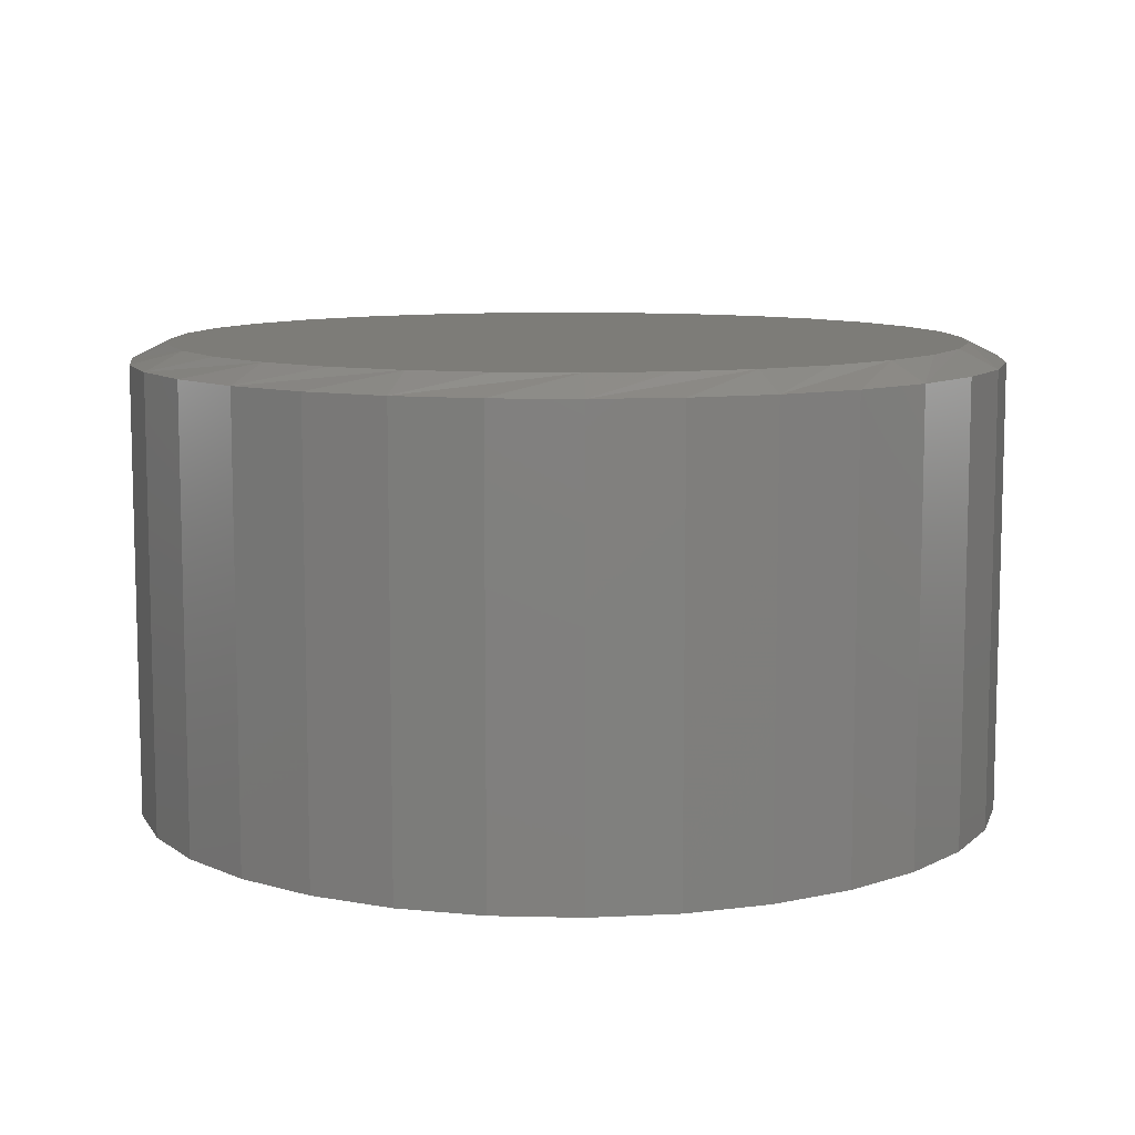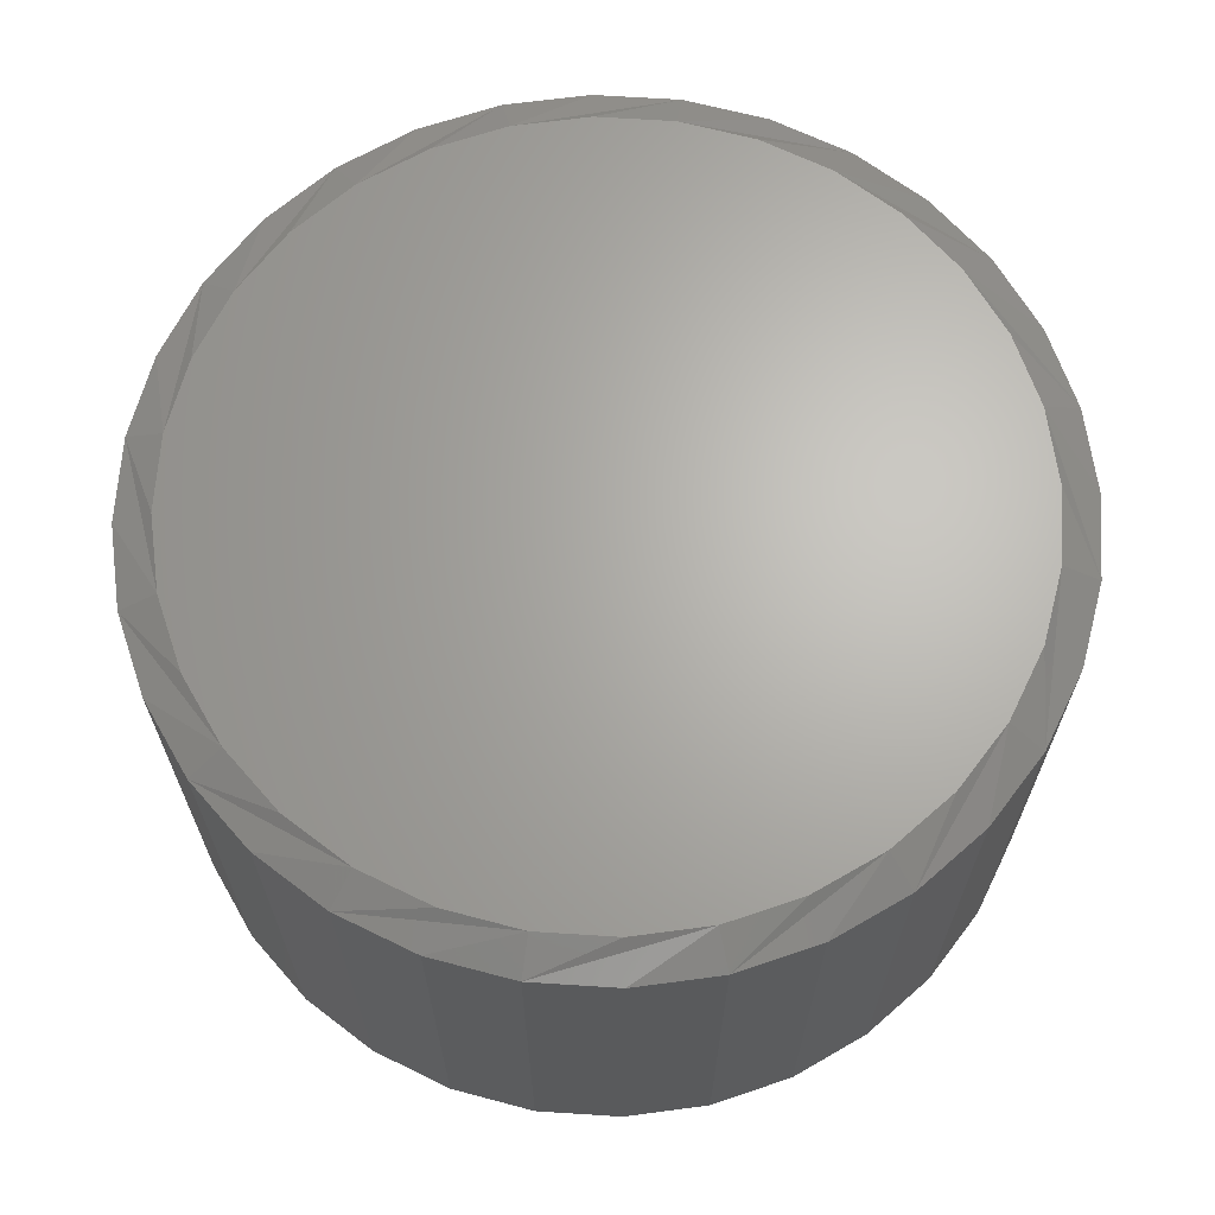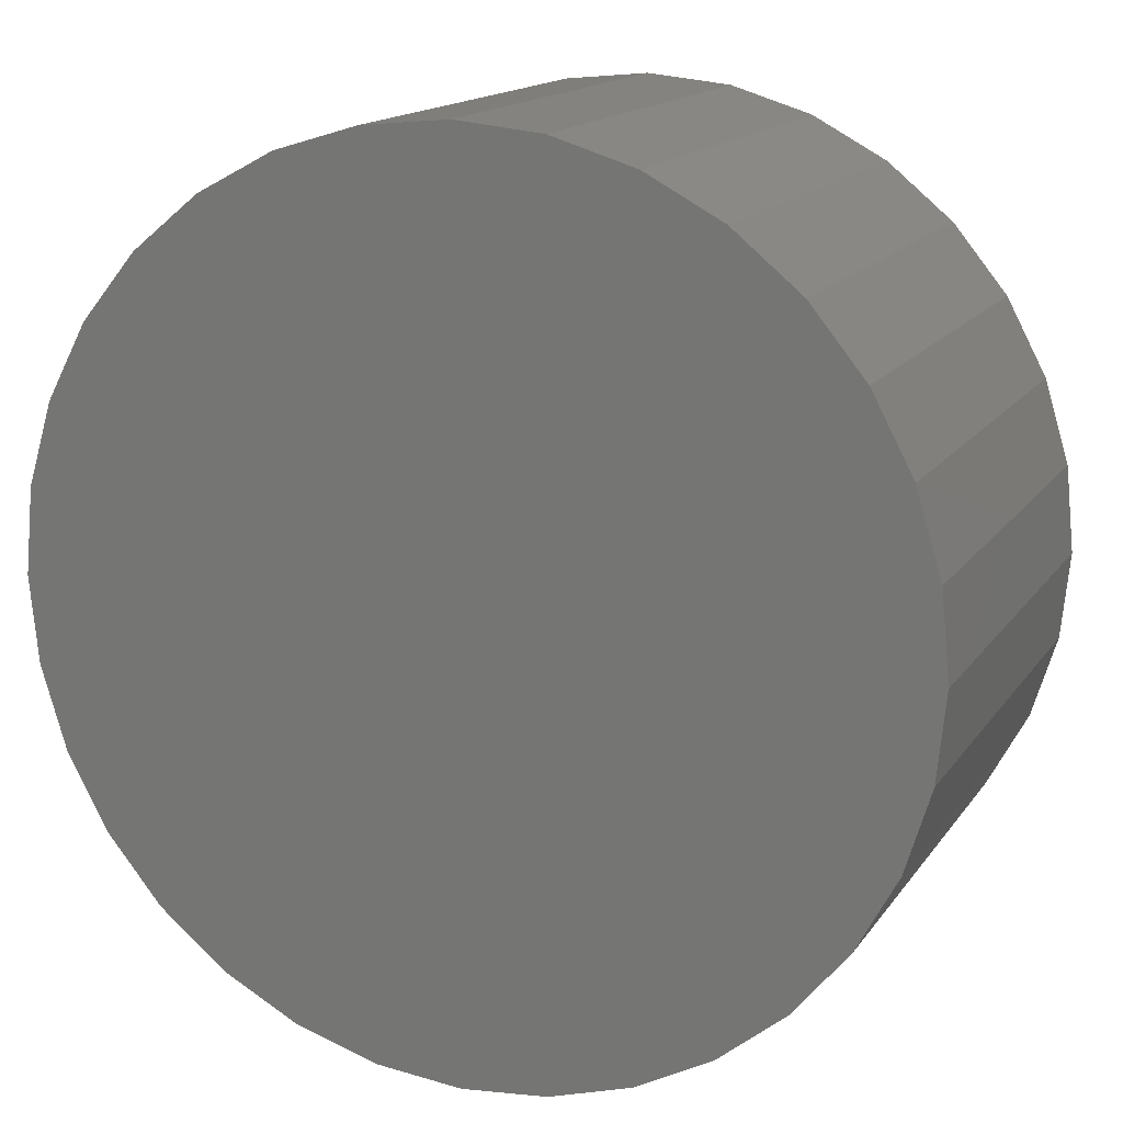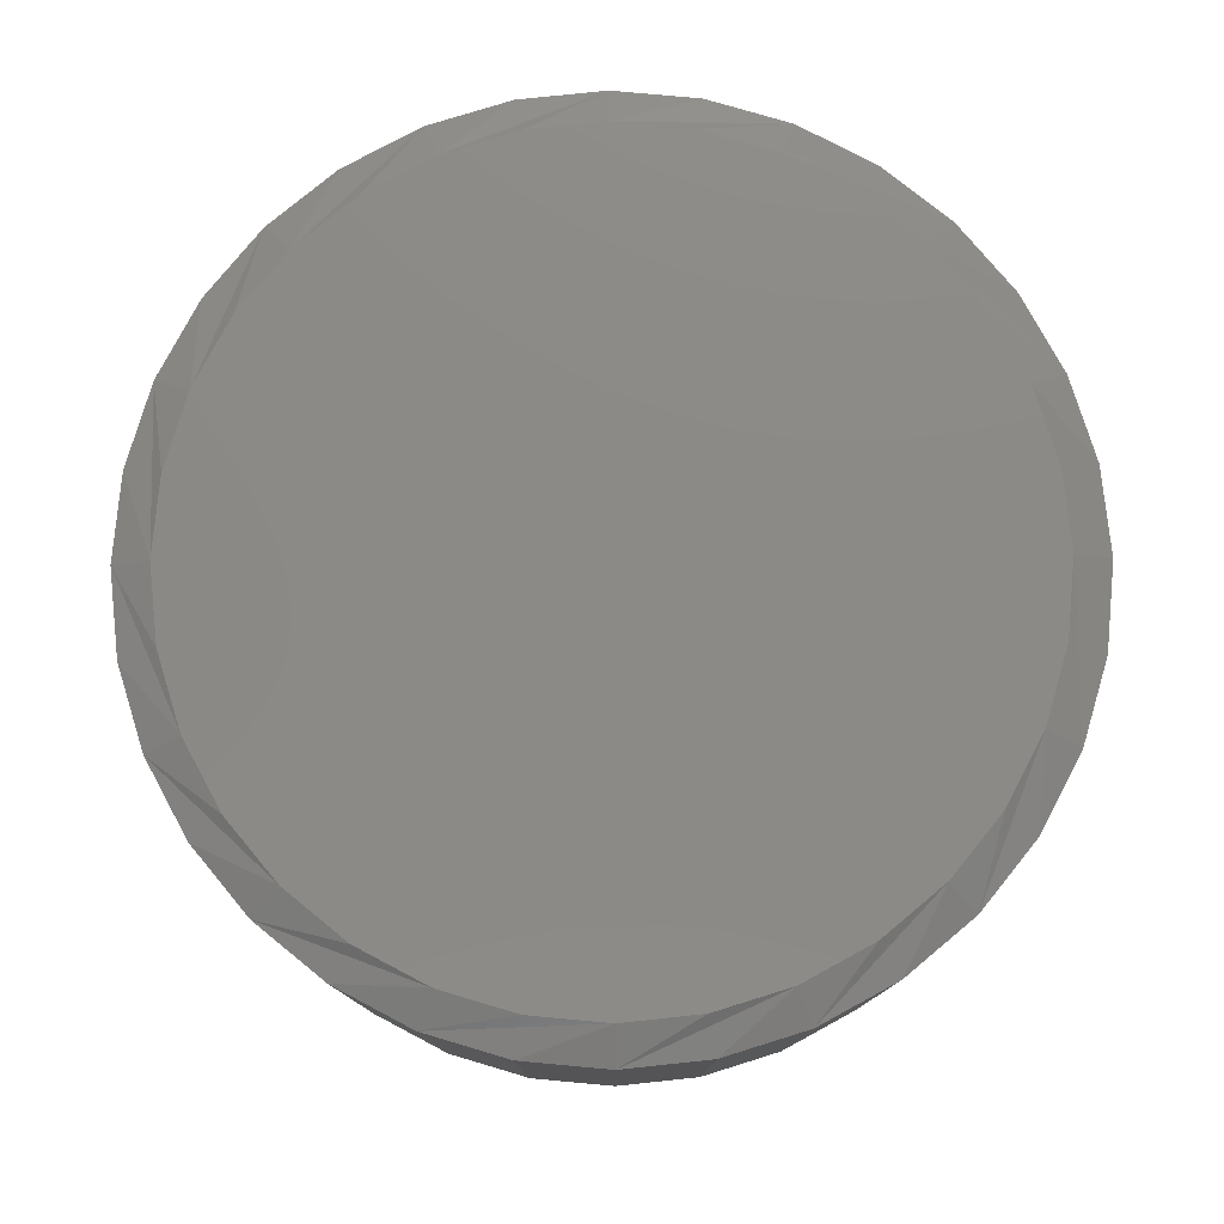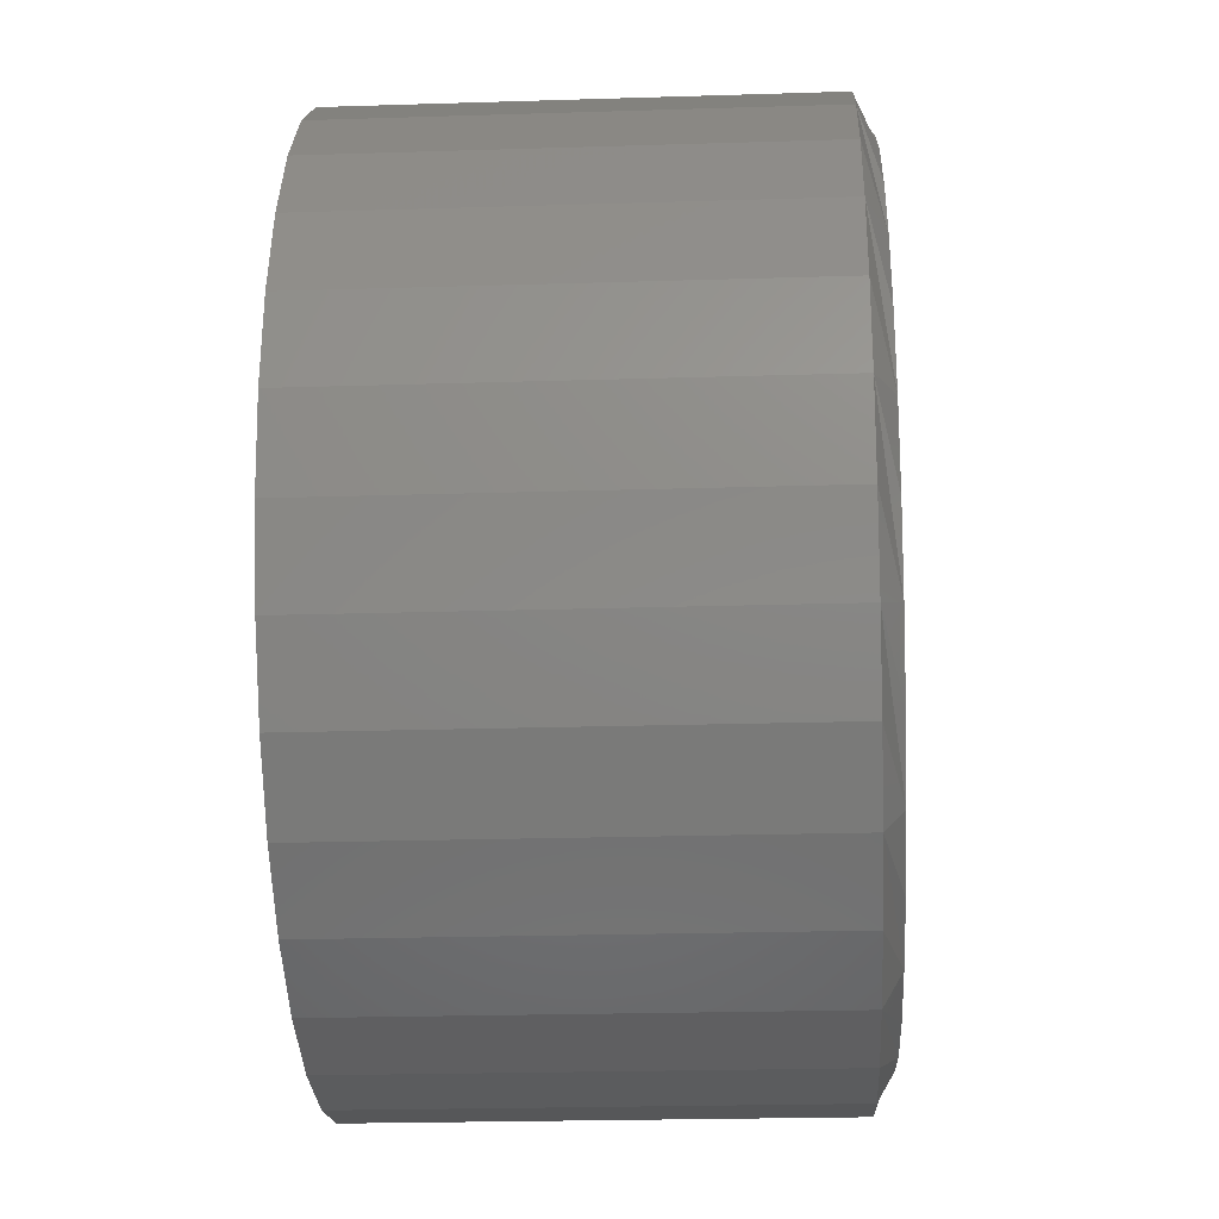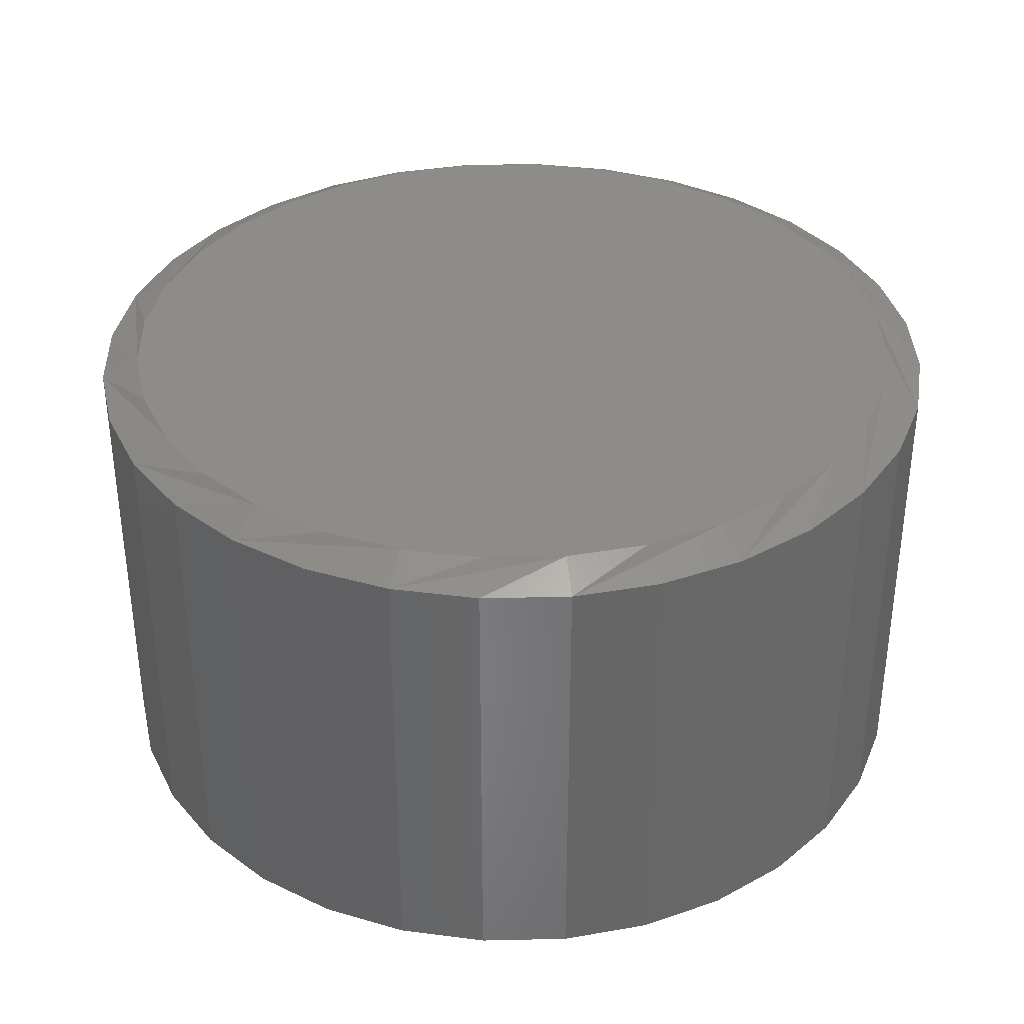
<metadata>
{"format":"stl","ext":"stl","renderer":"f3d","projection":"perspective","resolution":1024,"background":"white","views":[{"elev":9.5,"azim":43.0,"up":"+Y"},{"elev":66.0,"azim":9.3,"up":"+Y"},{"elev":15.4,"azim":22.8,"up":"+Z"},{"elev":78.3,"azim":-157.9,"up":"+Y"},{"elev":-22.6,"azim":93.1,"up":"+Z"},{"elev":35.8,"azim":105.2,"up":"+Y"}]}
</metadata>
<code>
# stl→obj: 96 verts, 188 faces
v 0.007897 8.414e-17 0.3319
v 0.07265 9.133e-17 0.3255
v -0.05686 7.695e-17 0.3255
v 0.007895 8.414e-17 -0.3319
v -0.05686 7.695e-17 -0.3255
v 0.07265 9.133e-17 -0.3255
v -0.1191 7.004e-17 -0.3066
v 0.1349 9.824e-17 -0.3066
v -0.1765 6.367e-17 -0.276
v 0.1923 1.046e-16 -0.276
v -0.2268 5.809e-17 -0.2347
v 0.2426 1.102e-16 -0.2347
v -0.2681 5.35e-17 -0.1844
v 0.2839 1.148e-16 -0.1844
v -0.2987 5.01e-17 -0.127
v 0.3145 1.182e-16 -0.127
v -0.3176 4.8e-17 -0.06475
v 0.3334 1.203e-16 -0.06475
v -0.324 4.729e-17 3.832e-06
v 0.3398 1.21e-16 -1.471e-16
v -0.3176 4.8e-17 0.06476
v 0.3334 1.203e-16 0.06475
v -0.2987 5.01e-17 0.127
v 0.3145 1.182e-16 0.127
v -0.2681 5.35e-17 0.1844
v 0.2839 1.148e-16 0.1844
v -0.2268 5.809e-17 0.2347
v 0.2426 1.102e-16 0.2347
v -0.1765 6.367e-17 0.276
v 0.1923 1.046e-16 0.276
v -0.1191 7.004e-17 0.3066
v 0.1349 9.824e-17 0.3066
v 0.3711 -0.01562 -2.465e-16
v 0.3711 -0.3906 -1.576e-16
v 0.3641 -0.01562 -0.07085
v 0.3641 -0.3906 -0.07085
v 0.3434 -0.01562 -0.139
v 0.3434 -0.3906 -0.139
v 0.3098 -0.01562 -0.2018
v 0.3098 -0.3906 -0.2018
v 0.2647 -0.01562 -0.2568
v 0.2647 -0.3906 -0.2568
v 0.2097 -0.01562 -0.302
v 0.2097 -0.3906 -0.302
v 0.1469 -0.01562 -0.3355
v 0.1469 -0.3906 -0.3355
v 0.07874 -0.01562 -0.3562
v 0.07874 -0.3906 -0.3562
v 0.007895 -0.01562 -0.3632
v 0.007895 -0.3906 -0.3632
v -0.06295 -0.01562 -0.3562
v -0.06295 -0.3906 -0.3562
v -0.1311 -0.01562 -0.3355
v -0.1311 -0.3906 -0.3355
v -0.1939 -0.01562 -0.302
v -0.1939 -0.3906 -0.302
v -0.2489 -0.01562 -0.2568
v -0.2489 -0.3906 -0.2568
v -0.2941 -0.01562 -0.2018
v -0.2941 -0.3906 -0.2018
v -0.3276 -0.01562 -0.139
v -0.3276 -0.3906 -0.139
v -0.3483 -0.01562 -0.07085
v -0.3483 -0.3906 -0.07085
v -0.3553 -0.01562 1.092e-16
v -0.3553 -0.3906 1.092e-16
v -0.3483 -0.01562 0.07085
v -0.3483 -0.3906 0.07085
v -0.3276 -0.01562 0.139
v -0.3276 -0.3906 0.139
v -0.2941 -0.01562 0.2018
v -0.2941 -0.3906 0.2018
v -0.2489 -0.01562 0.2568
v -0.2489 -0.3906 0.2568
v -0.1939 -0.01562 0.302
v -0.1939 -0.3906 0.302
v -0.1311 -0.01562 0.3355
v -0.1311 -0.3906 0.3355
v -0.06295 -0.01562 0.3562
v -0.06295 -0.3906 0.3562
v 0.007895 -0.01562 0.3632
v 0.007895 -0.3906 0.3632
v 0.07874 -0.01562 0.3562
v 0.07874 -0.3906 0.3562
v 0.1469 -0.01562 0.3355
v 0.1469 -0.3906 0.3355
v 0.2097 -0.01562 0.302
v 0.2097 -0.3906 0.302
v 0.2647 -0.01562 0.2568
v 0.2647 -0.3906 0.2568
v 0.3098 -0.01562 0.2018
v 0.3098 -0.3906 0.2018
v 0.3434 -0.01562 0.139
v 0.3434 -0.3906 0.139
v 0.3641 -0.01562 0.07085
v 0.3641 -0.3906 0.07085
f 1 2 3
f 4 5 6
f 6 5 7
f 6 7 8
f 8 7 9
f 8 9 10
f 10 9 11
f 10 11 12
f 12 11 13
f 12 13 14
f 14 13 15
f 14 15 16
f 16 15 17
f 16 17 18
f 18 17 19
f 18 19 20
f 20 19 21
f 20 21 22
f 22 21 23
f 22 23 24
f 24 23 25
f 24 25 26
f 26 25 27
f 26 27 28
f 28 27 29
f 28 29 30
f 30 29 31
f 30 31 32
f 32 31 3
f 32 3 2
f 33 34 35
f 35 34 36
f 35 36 37
f 37 36 38
f 37 38 39
f 39 38 40
f 39 40 41
f 41 40 42
f 41 42 43
f 43 42 44
f 43 44 45
f 45 44 46
f 45 46 47
f 47 46 48
f 47 48 49
f 49 48 50
f 49 50 51
f 51 50 52
f 51 52 53
f 53 52 54
f 53 54 55
f 55 54 56
f 55 56 57
f 57 56 58
f 57 58 59
f 59 58 60
f 59 60 61
f 61 60 62
f 61 62 63
f 63 62 64
f 63 64 65
f 65 64 66
f 65 66 67
f 67 66 68
f 67 68 69
f 69 68 70
f 69 70 71
f 71 70 72
f 71 72 73
f 73 72 74
f 73 74 75
f 75 74 76
f 75 76 77
f 77 76 78
f 77 78 79
f 79 78 80
f 79 80 81
f 81 80 82
f 81 82 83
f 83 82 84
f 83 84 85
f 85 84 86
f 85 86 87
f 87 86 88
f 87 88 89
f 89 88 90
f 89 90 91
f 91 90 92
f 91 92 93
f 93 92 94
f 93 94 95
f 95 94 96
f 95 96 33
f 33 96 34
f 35 37 16
f 65 19 63
f 59 61 15
f 55 57 11
f 51 53 7
f 47 49 4
f 43 45 8
f 39 41 12
f 35 16 33
f 33 16 18
f 33 18 20
f 63 19 61
f 61 19 17
f 61 17 15
f 59 15 57
f 57 15 13
f 57 13 11
f 55 11 53
f 53 11 9
f 53 9 7
f 51 7 49
f 49 7 5
f 49 5 4
f 47 4 45
f 45 4 6
f 45 6 8
f 43 8 41
f 41 8 10
f 41 10 12
f 39 12 37
f 37 12 14
f 37 14 16
f 67 69 23
f 33 20 95
f 91 93 24
f 87 89 28
f 83 85 32
f 79 81 1
f 75 77 31
f 71 73 27
f 67 23 65
f 65 23 21
f 65 21 19
f 95 20 93
f 93 20 22
f 93 22 24
f 91 24 89
f 89 24 26
f 89 26 28
f 87 28 85
f 85 28 30
f 85 30 32
f 83 32 81
f 81 32 2
f 81 2 1
f 79 1 77
f 77 1 3
f 77 3 31
f 75 31 73
f 73 31 29
f 73 29 27
f 71 27 69
f 69 27 25
f 69 25 23
f 80 84 82
f 84 80 86
f 86 80 78
f 86 78 88
f 88 78 76
f 88 76 90
f 90 76 74
f 90 74 92
f 92 74 72
f 92 72 94
f 94 72 70
f 94 70 96
f 96 70 68
f 96 68 34
f 34 68 66
f 34 66 36
f 36 66 64
f 36 64 38
f 38 64 62
f 38 62 40
f 40 62 60
f 40 60 42
f 42 60 58
f 42 58 44
f 44 58 56
f 44 56 46
f 46 56 54
f 46 54 48
f 48 54 52
f 48 52 50

</code>
